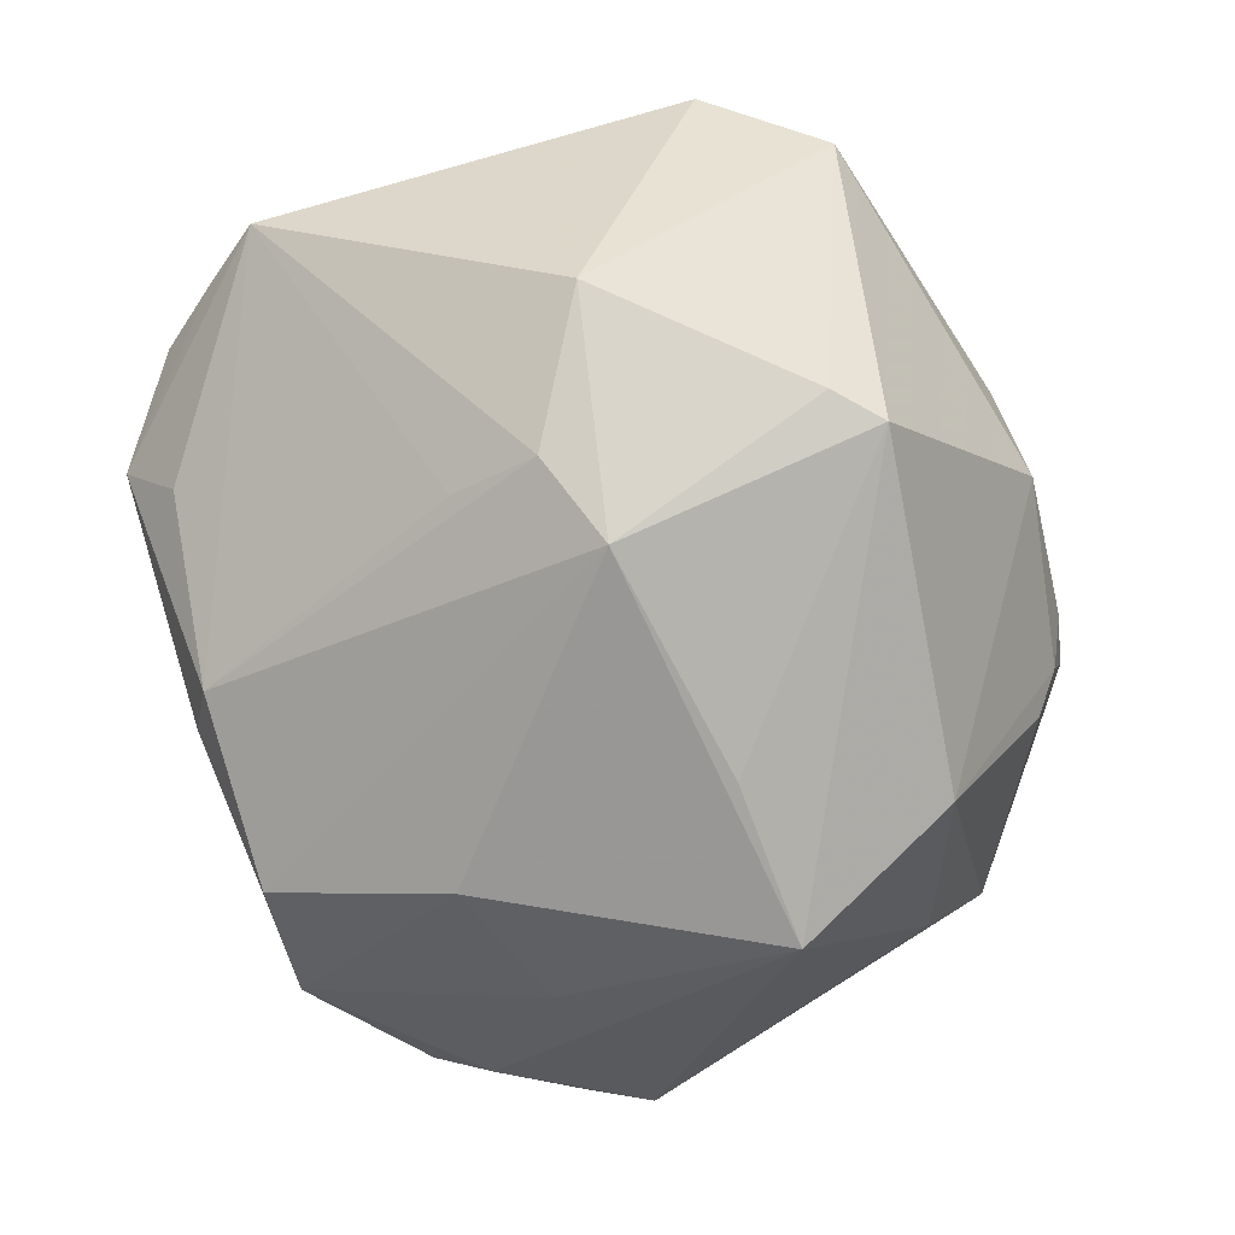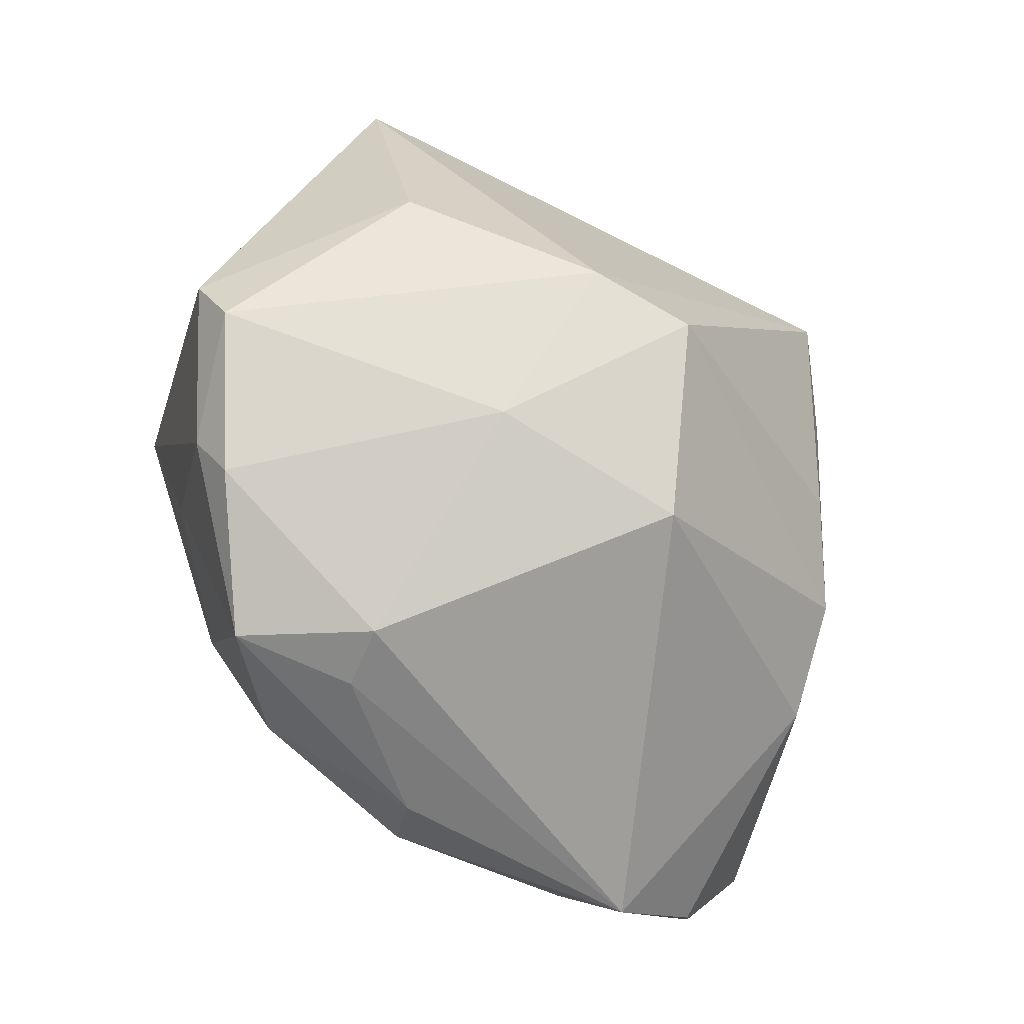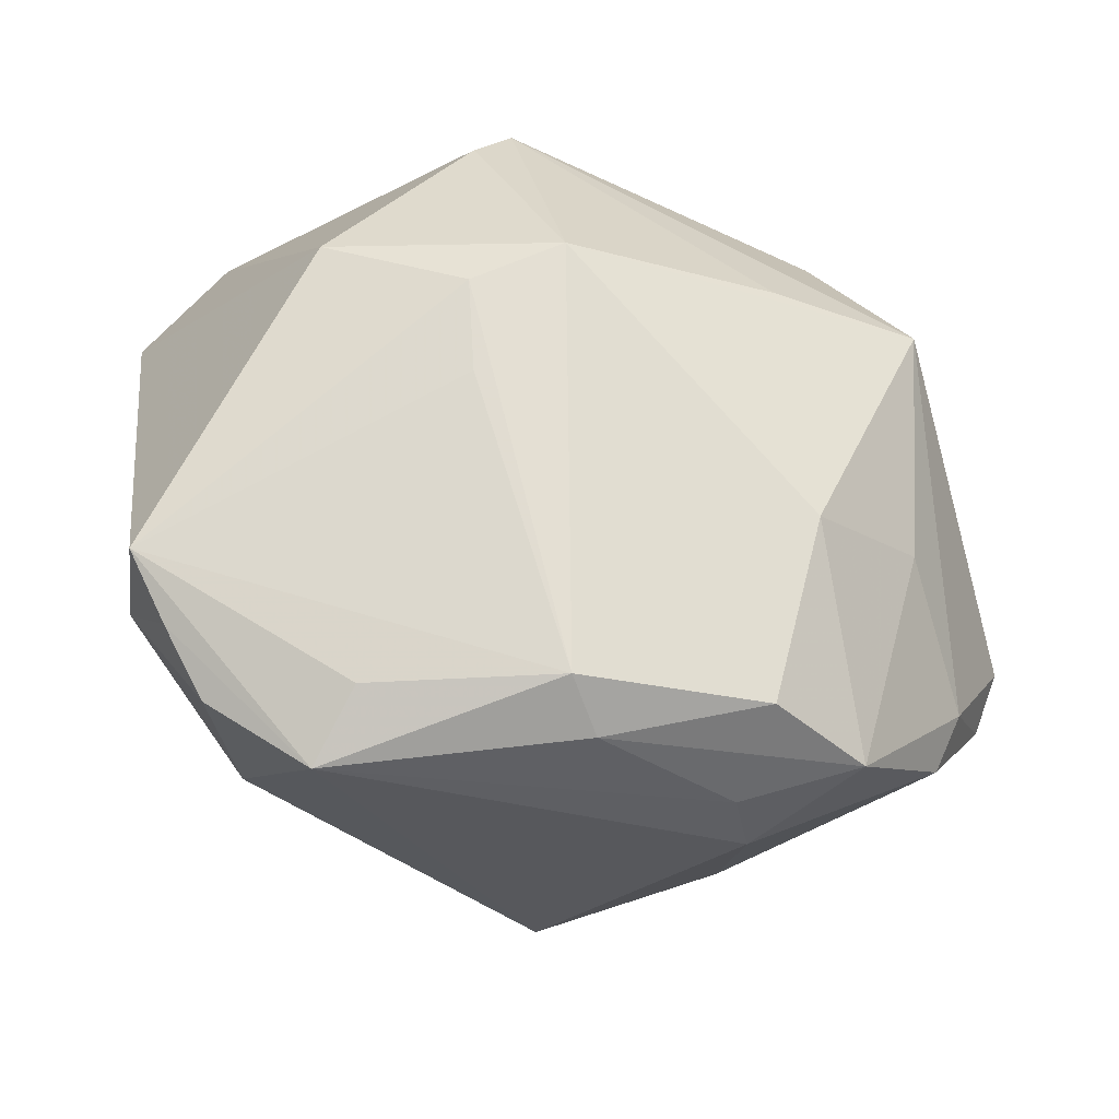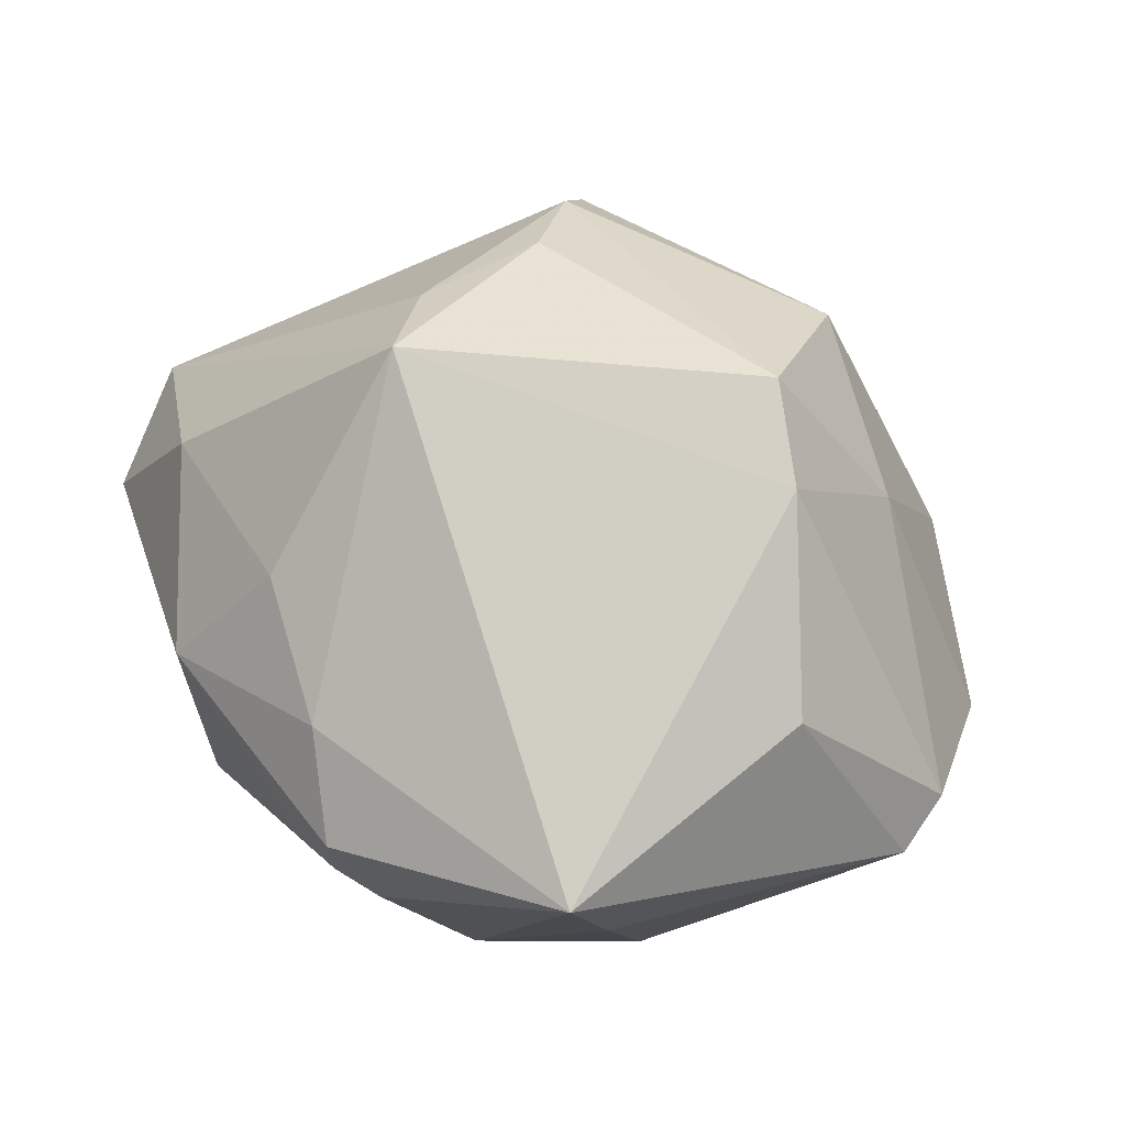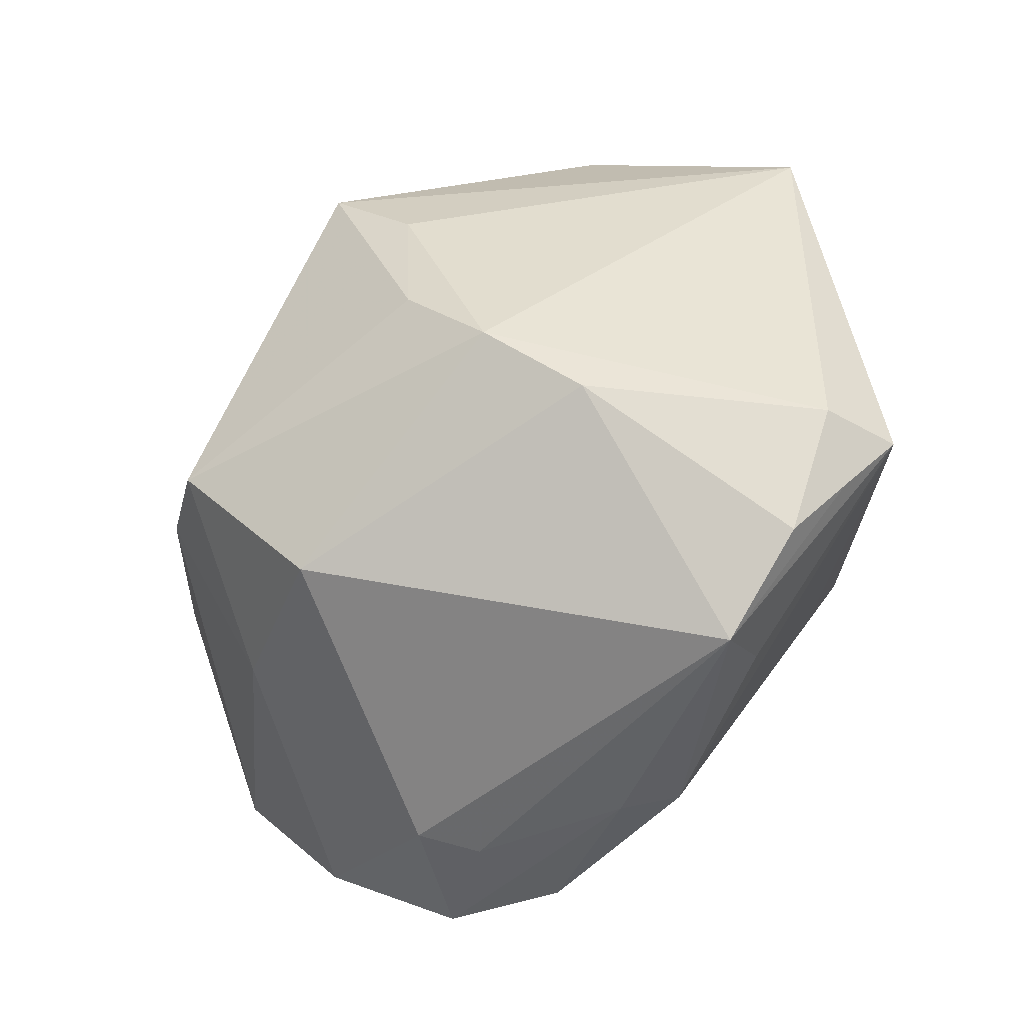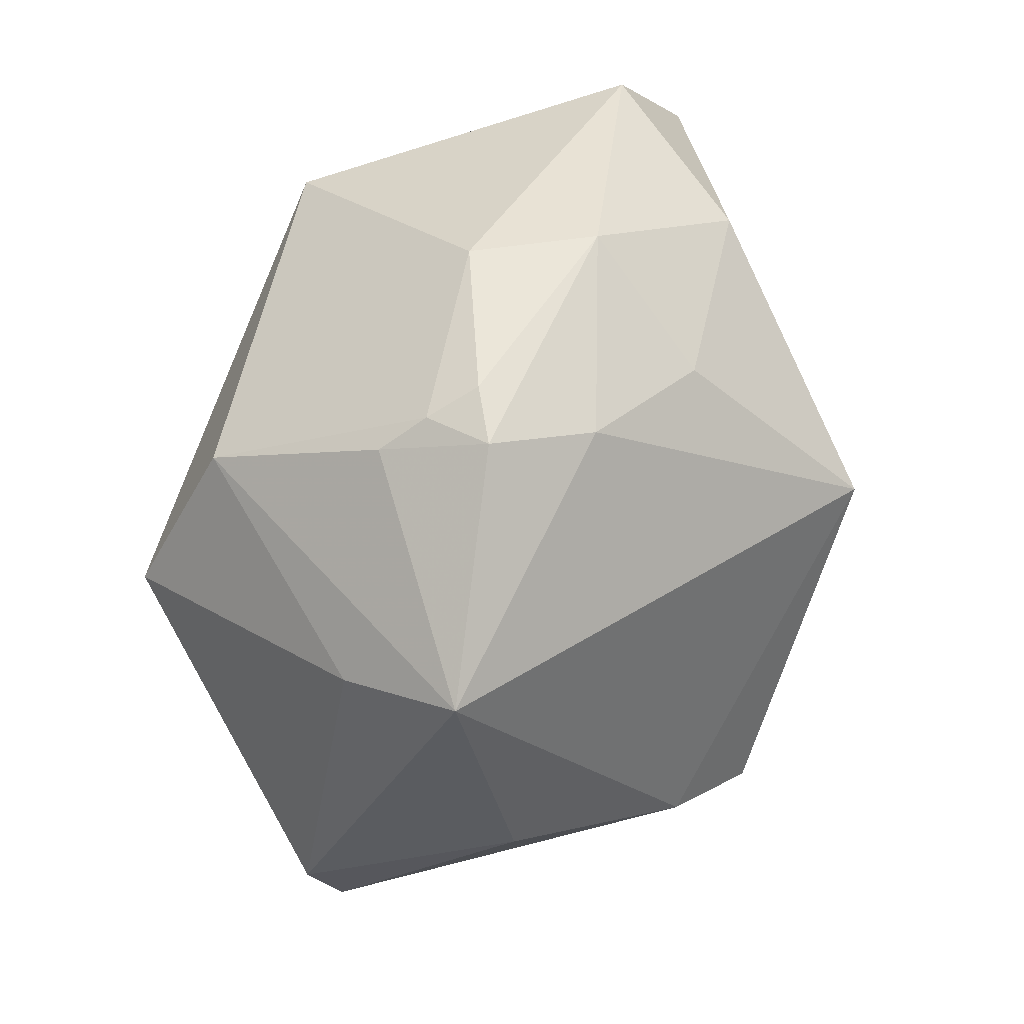
<metadata>
{"format":"obj","ext":"obj","renderer":"f3d","projection":"perspective","resolution":1024,"background":"white","views":[{"elev":-79.5,"azim":103.9,"up":"+Z"},{"elev":-55.6,"azim":-54.0,"up":"+Y"},{"elev":-47.6,"azim":159.9,"up":"+Y"},{"elev":51.8,"azim":-127.8,"up":"+Z"},{"elev":-54.6,"azim":43.0,"up":"+Y"},{"elev":60.2,"azim":-69.8,"up":"+Y"}]}
</metadata>
<code>
v -0.01603 0.03882 0.004797
v -0.0233 -0.02267 0.01674
v -0.03745 0.02709 0.009393
v -0.01892 0.02474 -0.0233
v 0.03172 0.004349 -0.02361
v -0.007173 -0.02826 0.0251
v 0.03768 -0.02822 -0.003148
v -0.02653 0.009255 -0.02947
v 0.01899 -0.00201 -0.02933
v -0.02415 -0.009166 0.02867
v -0.04381 -0.01348 -0.001904
v -0.01795 0.03484 -0.005598
v 0.04312 0.01785 0.004942
v -0.02828 -0.01275 -0.0208
v -0.03743 0.0004328 0.01519
v -0.02422 -0.03508 -0.01421
v 0.003654 0.03042 0.0189
v 0.02309 -0.04008 -0.002268
v 0.01015 0.03828 0.006333
v -0.01574 -0.01791 -0.02652
v 0.02135 -0.03515 -0.008748
v 0.04213 -0.02283 -0.005942
v -0.01613 -0.01345 0.03382
v -0.01766 -0.03647 -0.002469
v -0.04522 -0.007667 -0.00484
v -0.01091 0.007406 -0.03113
v 0.02473 -0.02282 0.01947
v 0.01283 -0.008101 0.03154
v -0.03706 -0.02091 -0.01019
v 0.01116 0.001954 -0.03347
v 0.004561 -0.03583 -0.01689
v -0.01081 0.0394 0.001824
v 0.01458 0.02628 -0.02719
v 0.02464 0.02706 0.01607
v 0.00356 0.03914 -0.004545
v 0.03636 0.0289 0.000243
v 0.01836 0.02216 -0.02718
v 0.03295 -0.03363 -0.0004566
v 0.01919 -0.01636 0.02729
v -0.03541 0.02095 -0.002906
v -0.01464 0.03759 -0.001965
v -0.0136 -0.03514 -0.01884
v -0.03542 -0.02619 -0.007347
v 0.006302 0.01348 0.0366
v 0.000591 -0.03813 -0.01244
v -0.009145 0.03498 0.013
v 0.0401 -0.02322 0.001672
v 0.01317 0.005508 0.03262
v 0.01709 -0.01014 -0.02572
v -0.01431 -0.03706 -0.007865
f 30 5 9
f 9 5 22
f 22 5 13
f 13 5 36
f 37 5 30
f 30 33 37
f 36 5 37
f 37 33 36
f 16 42 45
f 26 33 30
f 30 8 26
f 26 8 33
f 33 8 4
f 30 42 20
f 20 8 30
f 20 42 16
f 3 15 10
f 3 4 40
f 40 4 8
f 25 40 8
f 25 15 3
f 3 40 25
f 18 45 31
f 31 45 42
f 31 42 30
f 30 9 31
f 34 13 36
f 18 6 24
f 22 13 47
f 39 13 48
f 48 28 39
f 39 47 13
f 23 6 39
f 39 28 23
f 29 25 8
f 22 18 21
f 21 31 22
f 18 31 21
f 49 9 22
f 22 31 49
f 49 31 9
f 12 4 3
f 17 34 19
f 19 46 17
f 19 34 36
f 48 13 44
f 13 34 44
f 44 34 17
f 17 46 44
f 23 28 44
f 44 28 48
f 44 46 3
f 44 10 23
f 3 10 44
f 16 45 50
f 50 24 16
f 50 45 18
f 18 24 50
f 2 24 6
f 2 6 23
f 23 10 2
f 7 18 22
f 22 47 7
f 47 39 27
f 27 6 18
f 27 39 6
f 16 29 14
f 14 29 8
f 14 20 16
f 8 20 14
f 16 24 43
f 43 29 16
f 24 2 43
f 3 46 1
f 1 12 3
f 1 19 32
f 46 19 1
f 32 19 35
f 33 4 35
f 36 33 35
f 35 19 36
f 38 27 18
f 47 27 38
f 18 7 38
f 38 7 47
f 11 43 2
f 11 2 10
f 25 29 11
f 29 43 11
f 11 10 15
f 15 25 11
f 41 1 32
f 12 1 41
f 32 35 41
f 4 12 41
f 41 35 4

</code>
